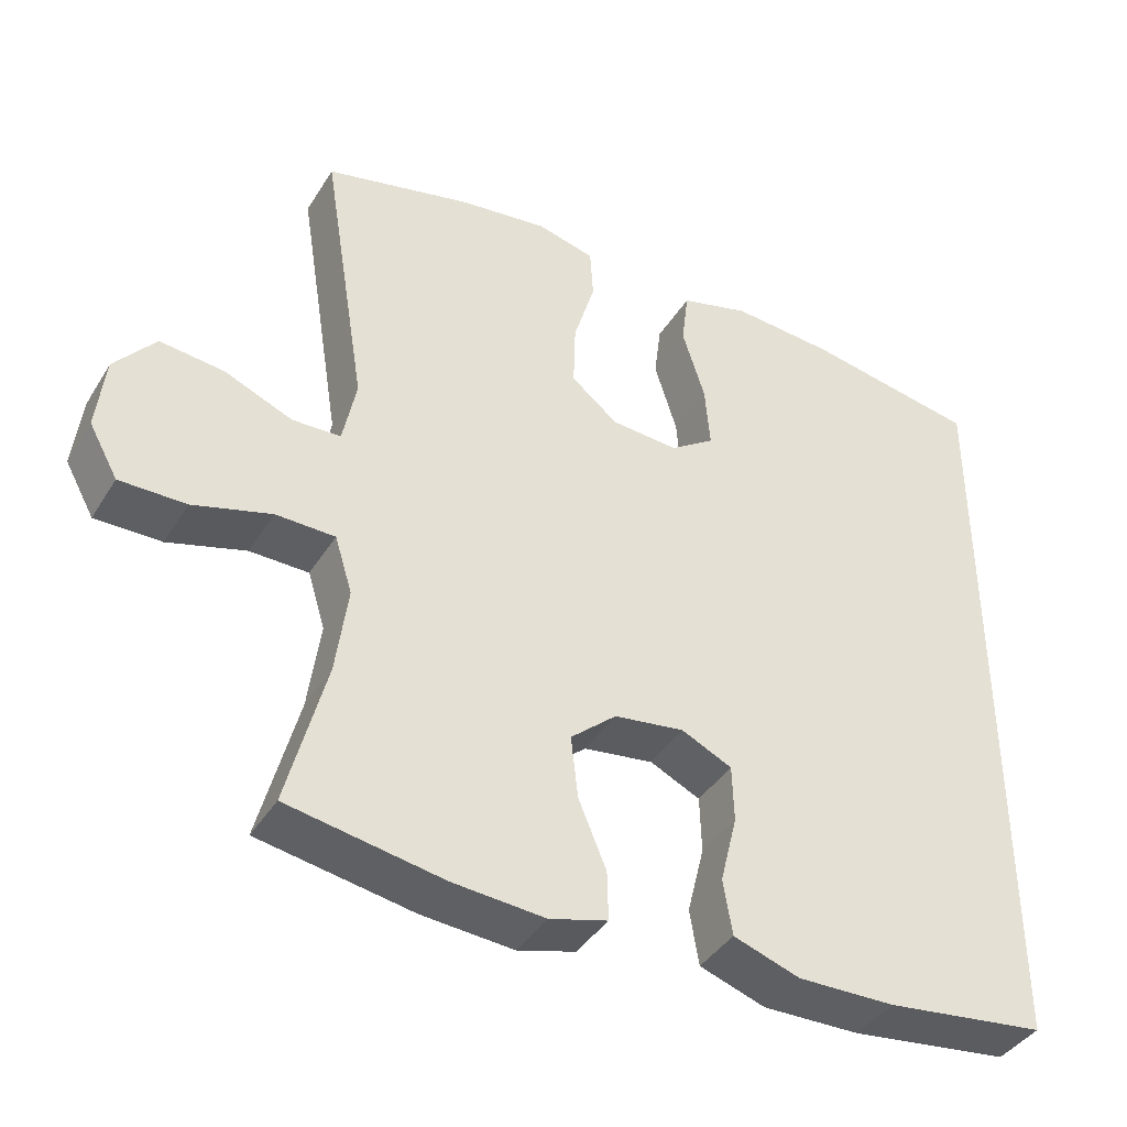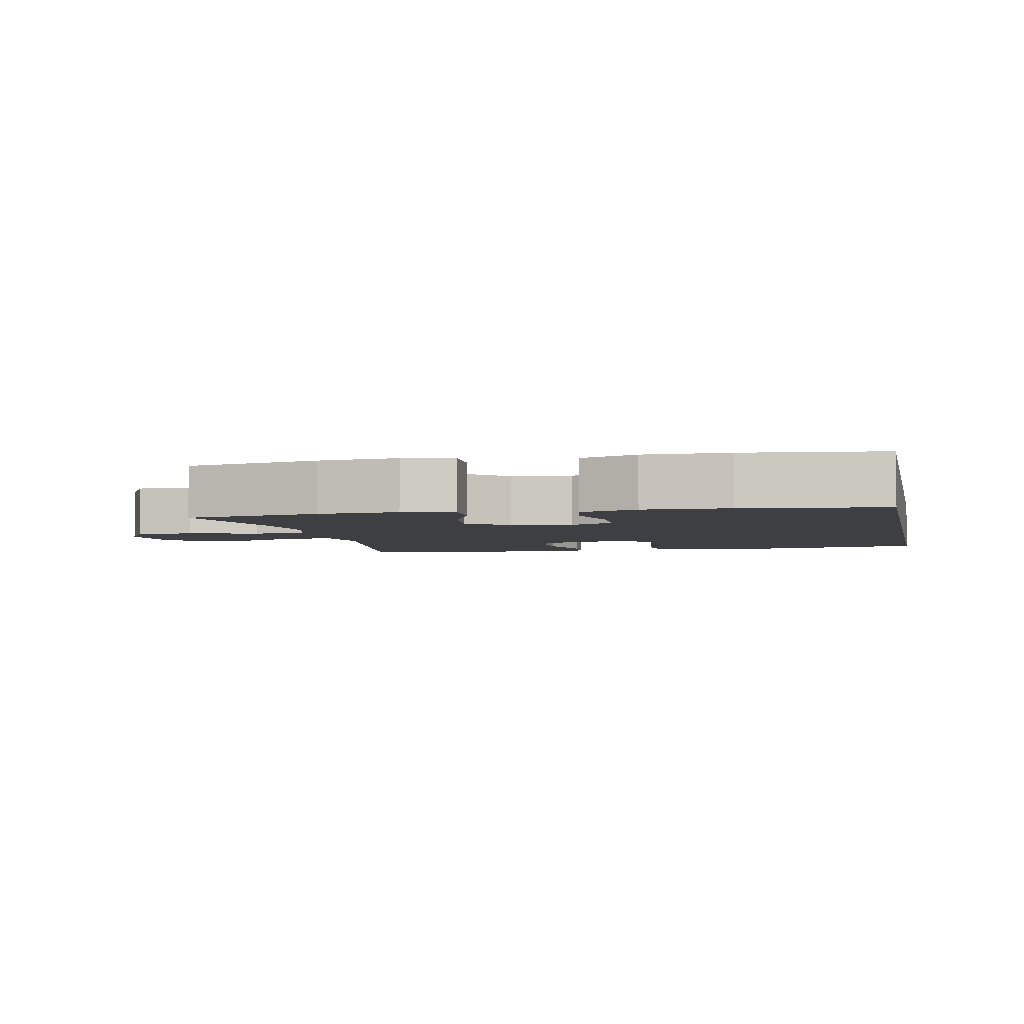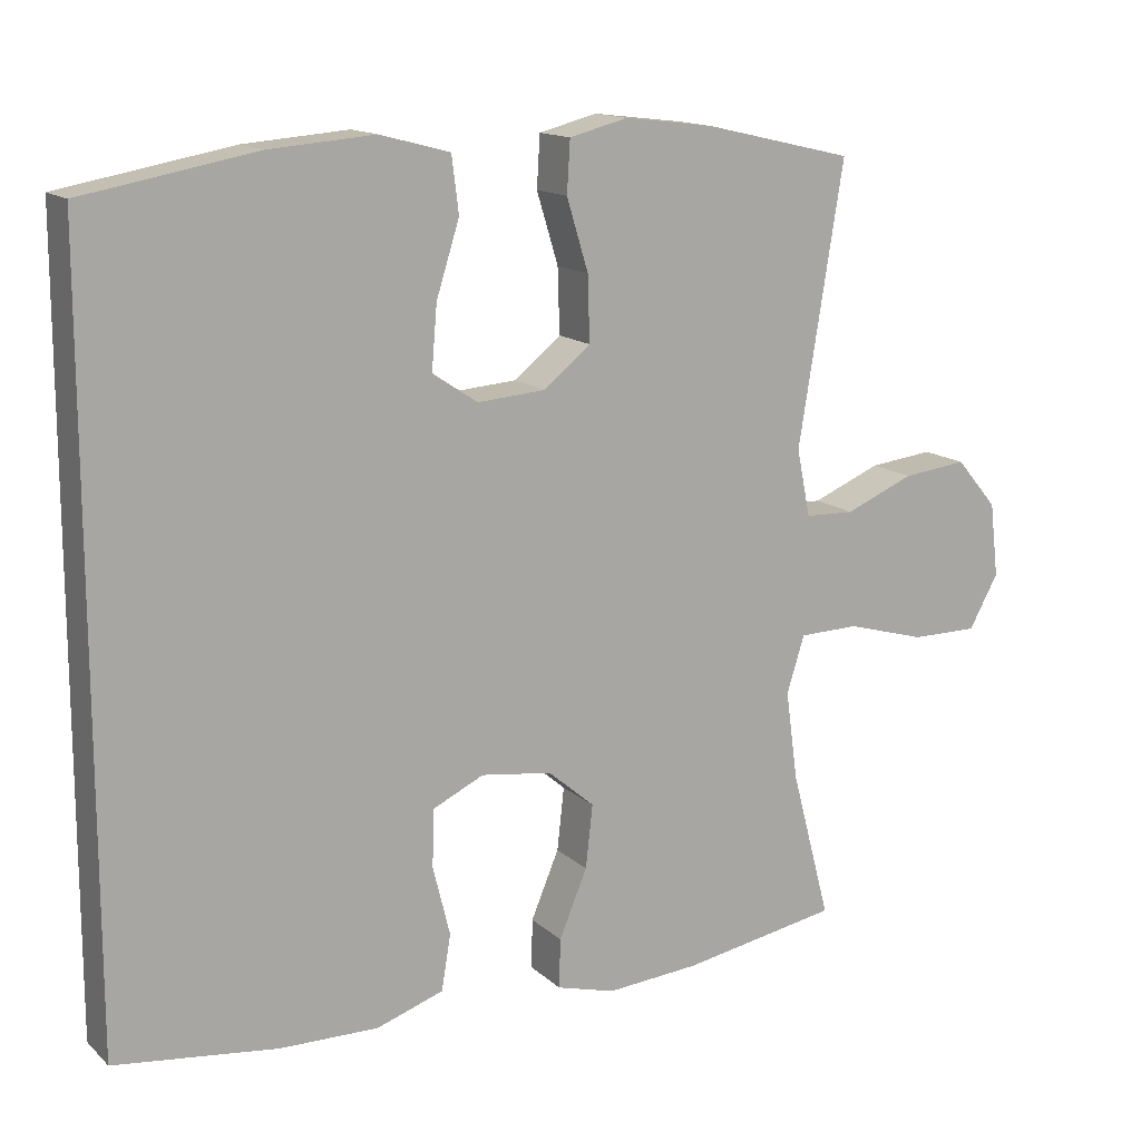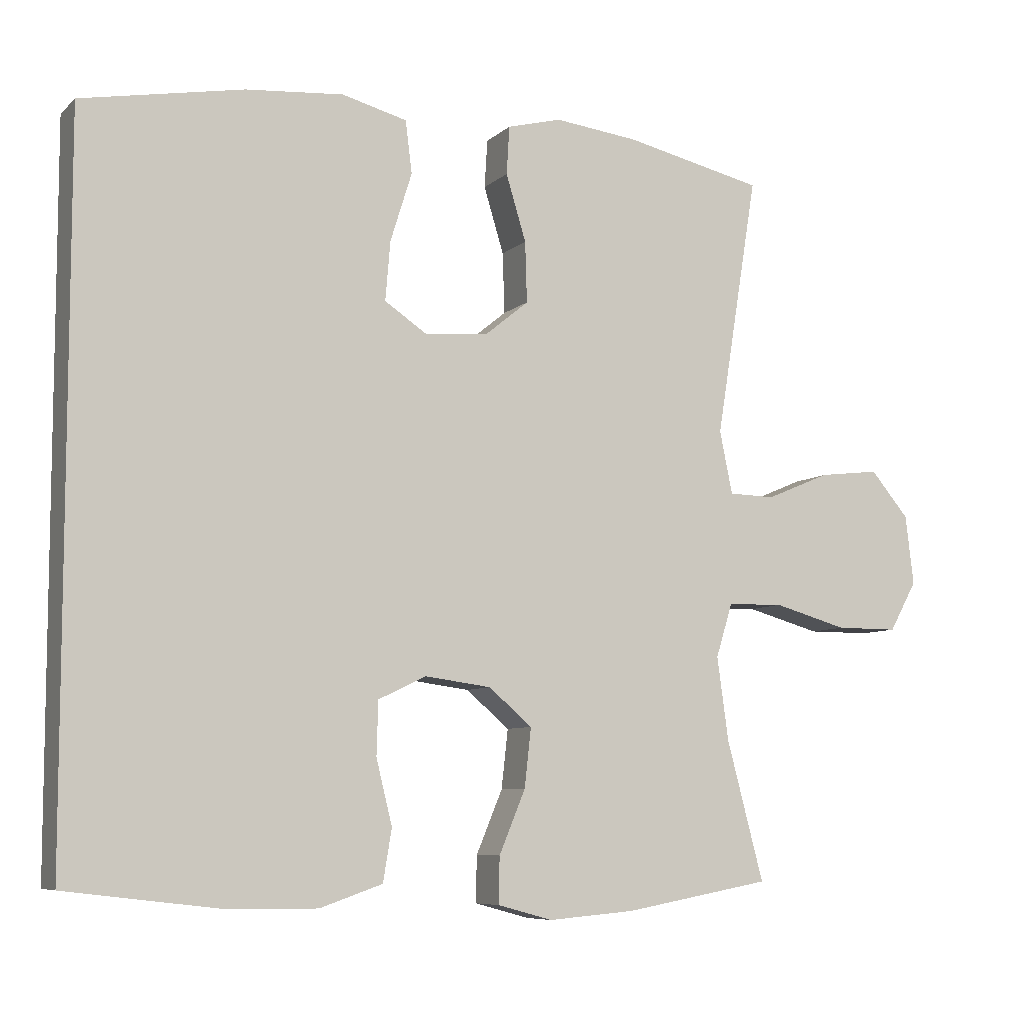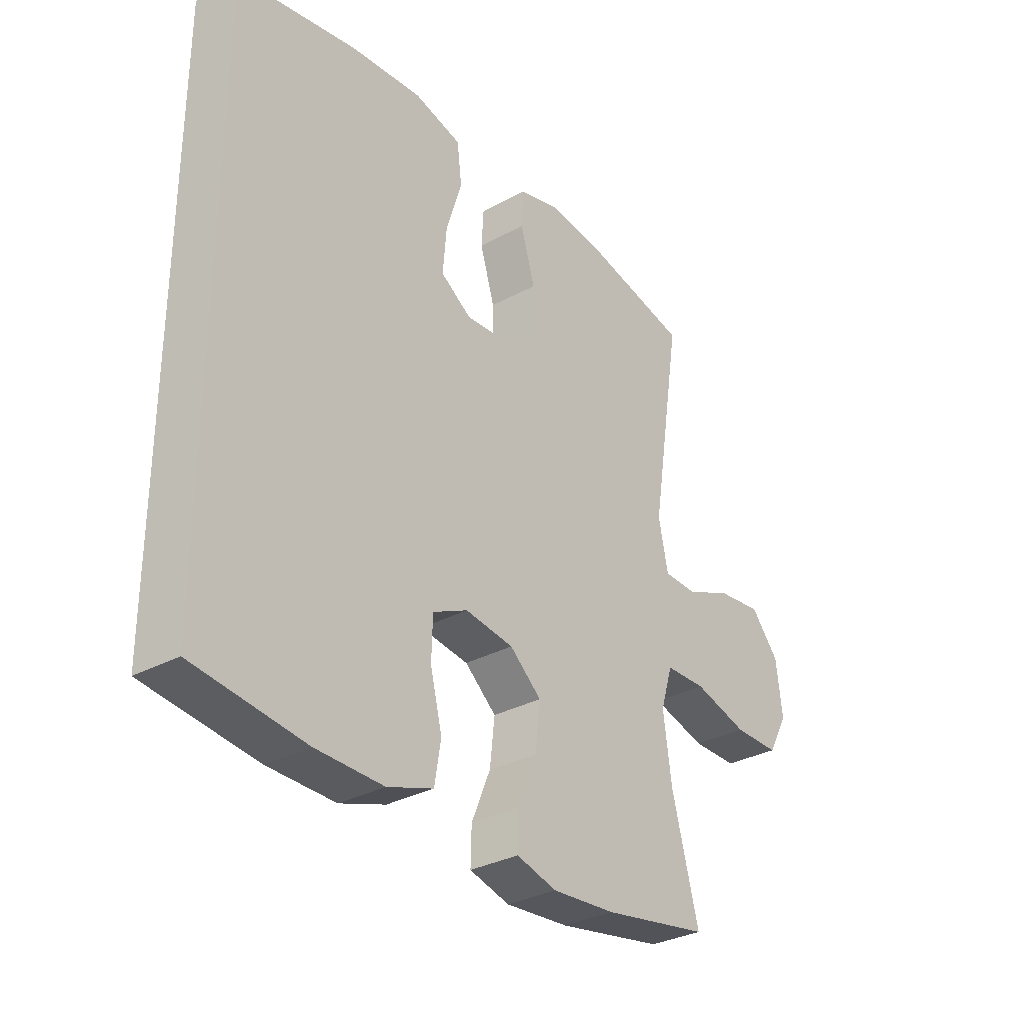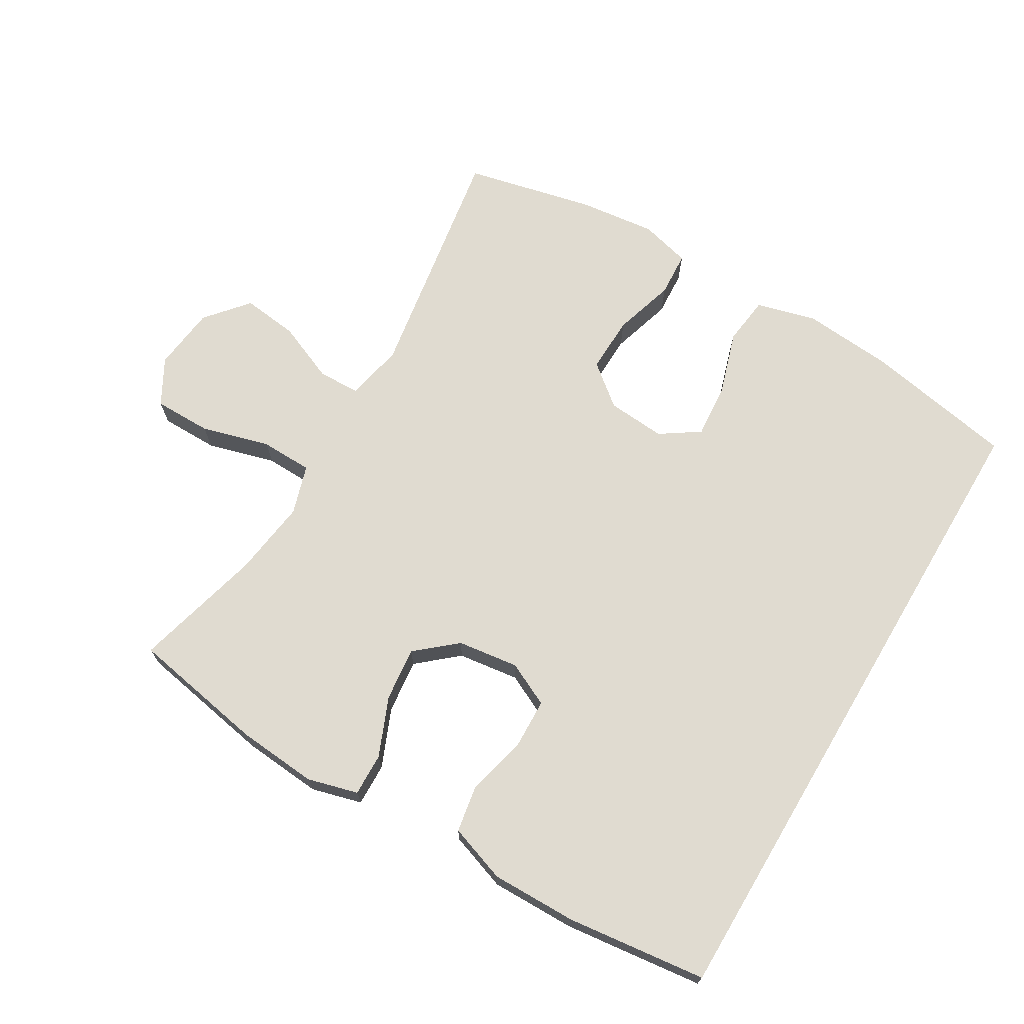
<metadata>
{"format":"obj","ext":"obj","renderer":"f3d","projection":"perspective","resolution":1024,"background":"white","views":[{"elev":-40.0,"azim":151.1,"up":"+Z"},{"elev":-4.0,"azim":-167.9,"up":"+Y"},{"elev":14.3,"azim":-28.9,"up":"+Z"},{"elev":-7.4,"azim":-24.7,"up":"+Z"},{"elev":-31.7,"azim":-52.4,"up":"+Z"},{"elev":70.1,"azim":-149.3,"up":"+Y"}]}
</metadata>
<code>
o path2508
v 0.2781 0.0375 0.5399
v 0.1609 0.0375 0.5539
v 0.08437 0.0375 0.5342
v 0.08026 0.0375 0.4662
v 0.1085 0.0375 0.3731
v 0.1111 0.0375 0.2875
v 0.04917 0.0375 0.2372
v -0.03972 0.0375 0.2303
v -0.09903 0.0375 0.2702
v -0.09207 0.0375 0.3535
v -0.06177 0.0375 0.4502
v -0.07096 0.0375 0.5239
v -0.1626 0.0375 0.5481
v -0.2998 0.0375 0.537
v -0.5276 0.0375 0.495
v -0.5276 0.0375 -0.5069
v -0.3138 0.0375 -0.5325
v -0.1844 0.0375 -0.534
v -0.09664 0.0375 -0.5037
v -0.08444 0.0375 -0.4307
v -0.107 0.0375 -0.3396
v -0.1047 0.0375 -0.2643
v -0.03763 0.0375 -0.2322
v 0.05549 0.0375 -0.2446
v 0.1164 0.0375 -0.2968
v 0.1071 0.0375 -0.3797
v 0.07024 0.0375 -0.4683
v 0.06864 0.0375 -0.5335
v 0.1458 0.0375 -0.5545
v 0.268 0.0375 -0.5443
v 0.4741 0.0375 -0.5069
v 0.4224 0.0375 -0.3107
v 0.4064 0.0375 -0.1938
v 0.4296 0.0375 -0.1185
v 0.5083 0.0375 -0.1166
v 0.6124 0.0375 -0.1459
v 0.7003 0.0375 -0.1457
v 0.7389 0.0375 -0.07602
v 0.7273 0.0375 0.02181
v 0.6732 0.0375 0.08586
v 0.5879 0.0375 0.07584
v 0.4978 0.0375 0.03787
v 0.4331 0.0375 0.03968
v 0.4151 0.0375 0.1279
v 0.4741 0.0375 0.495
v 0.2781 -0.0375 0.5399
v 0.1609 -0.0375 0.5539
v 0.08437 -0.0375 0.5342
v 0.08026 -0.0375 0.4662
v 0.1085 -0.0375 0.3731
v 0.1111 -0.0375 0.2875
v 0.04917 -0.0375 0.2372
v -0.03972 -0.0375 0.2303
v -0.09903 -0.0375 0.2702
v -0.09207 -0.0375 0.3535
v -0.06177 -0.0375 0.4502
v -0.07096 -0.0375 0.5239
v -0.1626 -0.0375 0.5481
v -0.2998 -0.0375 0.537
v -0.5276 -0.0375 0.495
v -0.5276 -0.0375 -0.5069
v -0.3138 -0.0375 -0.5325
v -0.1844 -0.0375 -0.534
v -0.09664 -0.0375 -0.5037
v -0.08444 -0.0375 -0.4307
v -0.107 -0.0375 -0.3396
v -0.1047 -0.0375 -0.2643
v -0.03763 -0.0375 -0.2322
v 0.05549 -0.0375 -0.2446
v 0.1164 -0.0375 -0.2968
v 0.1071 -0.0375 -0.3797
v 0.07024 -0.0375 -0.4683
v 0.06864 -0.0375 -0.5335
v 0.1458 -0.0375 -0.5545
v 0.268 -0.0375 -0.5443
v 0.4741 -0.0375 -0.5069
v 0.4224 -0.0375 -0.3107
v 0.4064 -0.0375 -0.1938
v 0.4296 -0.0375 -0.1185
v 0.5083 -0.0375 -0.1166
v 0.6124 -0.0375 -0.1459
v 0.7003 -0.0375 -0.1457
v 0.7389 -0.0375 -0.07602
v 0.7273 -0.0375 0.02181
v 0.6732 -0.0375 0.08586
v 0.5879 -0.0375 0.07584
v 0.4978 -0.0375 0.03787
v 0.4331 -0.0375 0.03968
v 0.4151 -0.0375 0.1279
v 0.4741 -0.0375 0.495
v 0.7003 0.0375 -0.1457
v 0.7003 0.0375 -0.1457
v 0.7389 0.0375 -0.07602
v 0.7273 0.0375 0.02181
v 0.6732 0.0375 0.08586
v 0.6124 0.0375 -0.1459
v 0.5879 0.0375 0.07584
v 0.5083 0.0375 -0.1166
v 0.4978 0.0375 0.03787
v 0.4296 0.0375 -0.1185
v 0.4296 0.0375 -0.1185
v 0.4331 0.0375 0.03968
v 0.4331 0.0375 0.03968
v 0.4741 0.0375 -0.5069
v 0.4741 0.0375 -0.5069
v 0.4224 0.0375 -0.3107
v 0.4151 0.0375 0.1279
v 0.4064 0.0375 -0.1938
v 0.4741 0.0375 0.495
v 0.4741 0.0375 0.495
v 0.2781 0.0375 0.5399
v 0.268 0.0375 -0.5443
v 0.1609 0.0375 0.5539
v 0.1458 0.0375 -0.5545
v 0.08437 0.0375 0.5342
v 0.08437 0.0375 0.5342
v 0.06864 0.0375 -0.5335
v 0.06864 0.0375 -0.5335
v 0.1164 0.0375 -0.2968
v 0.1071 0.0375 -0.3797
v 0.1085 0.0375 0.3731
v 0.1111 0.0375 0.2875
v 0.05549 0.0375 -0.2446
v 0.04917 0.0375 0.2372
v 0.08026 0.0375 0.4662
v 0.07024 0.0375 -0.4683
v -0.03763 0.0375 -0.2322
v -0.03972 0.0375 0.2303
v -0.1047 0.0375 -0.2643
v -0.1047 0.0375 -0.2643
v -0.09903 0.0375 0.2702
v -0.09903 0.0375 0.2702
v -0.09207 0.0375 0.3535
v -0.06177 0.0375 0.4502
v -0.07096 0.0375 0.5239
v -0.07096 0.0375 0.5239
v -0.1626 0.0375 0.5481
v -0.09664 0.0375 -0.5037
v -0.09664 0.0375 -0.5037
v -0.08444 0.0375 -0.4307
v -0.107 0.0375 -0.3396
v -0.1844 0.0375 -0.534
v -0.2998 0.0375 0.537
v -0.3138 0.0375 -0.5325
v -0.5276 0.0375 -0.5069
v -0.5276 0.0375 -0.5069
v -0.5276 0.0375 0.495
v -0.5276 0.0375 0.495
v 0.7003 -0.0375 -0.1457
v 0.7003 -0.0375 -0.1457
v 0.7389 -0.0375 -0.07602
v 0.7273 -0.0375 0.02181
v 0.6732 -0.0375 0.08586
v 0.6124 -0.0375 -0.1459
v 0.5879 -0.0375 0.07584
v 0.5083 -0.0375 -0.1166
v 0.4978 -0.0375 0.03787
v 0.4296 -0.0375 -0.1185
v 0.4296 -0.0375 -0.1185
v 0.4331 -0.0375 0.03968
v 0.4331 -0.0375 0.03968
v 0.4741 -0.0375 -0.5069
v 0.4741 -0.0375 -0.5069
v 0.4224 -0.0375 -0.3107
v 0.4151 -0.0375 0.1279
v 0.4064 -0.0375 -0.1938
v 0.4741 -0.0375 0.495
v 0.4741 -0.0375 0.495
v 0.2781 -0.0375 0.5399
v 0.268 -0.0375 -0.5443
v 0.1609 -0.0375 0.5539
v 0.1458 -0.0375 -0.5545
v 0.08437 -0.0375 0.5342
v 0.08437 -0.0375 0.5342
v 0.06864 -0.0375 -0.5335
v 0.06864 -0.0375 -0.5335
v 0.1164 -0.0375 -0.2968
v 0.1071 -0.0375 -0.3797
v 0.1085 -0.0375 0.3731
v 0.1111 -0.0375 0.2875
v 0.05549 -0.0375 -0.2446
v 0.04917 -0.0375 0.2372
v 0.08026 -0.0375 0.4662
v 0.07024 -0.0375 -0.4683
v -0.03763 -0.0375 -0.2322
v -0.03972 -0.0375 0.2303
v -0.1047 -0.0375 -0.2643
v -0.1047 -0.0375 -0.2643
v -0.09903 -0.0375 0.2702
v -0.09903 -0.0375 0.2702
v -0.09207 -0.0375 0.3535
v -0.06177 -0.0375 0.4502
v -0.07096 -0.0375 0.5239
v -0.07096 -0.0375 0.5239
v -0.1626 -0.0375 0.5481
v -0.09664 -0.0375 -0.5037
v -0.09664 -0.0375 -0.5037
v -0.08444 -0.0375 -0.4307
v -0.107 -0.0375 -0.3396
v -0.1844 -0.0375 -0.534
v -0.2998 -0.0375 0.537
v -0.3138 -0.0375 -0.5325
v -0.5276 -0.0375 -0.5069
v -0.5276 -0.0375 -0.5069
v -0.5276 -0.0375 0.495
v -0.5276 -0.0375 0.495
f 195 201 191
f 181 177 166
f 151 154 149
f 156 154 155
f 155 152 153
f 160 158 157
f 187 189 205
f 192 195 191
f 185 186 187
f 193 195 192
f 152 154 151
f 181 158 160
f 186 185 182
f 203 187 205
f 164 178 170
f 189 187 186
f 177 178 164
f 181 166 158
f 155 154 152
f 157 158 156
f 182 185 181
f 170 178 172
f 157 156 155
f 182 181 160
f 169 179 180
f 180 182 165
f 183 179 171
f 172 184 175
f 202 187 203
f 199 200 198
f 165 182 160
f 187 202 199
f 178 184 172
f 169 180 165
f 171 179 169
f 164 170 162
f 166 177 164
f 173 183 171
f 196 198 200
f 169 165 167
f 205 189 201
f 191 201 189
f 200 199 202
f 92 38 83 150
f 38 39 84 83
f 39 40 85 84
f 36 37 82 81
f 40 41 86 85
f 35 36 81 80
f 41 42 87 86
f 101 35 80 159
f 42 103 161 87
f 105 32 77 163
f 43 44 89 88
f 33 34 79 78
f 44 110 168 89
f 32 33 78 77
f 45 1 46 90
f 30 31 76 75
f 1 2 47 46
f 29 30 75 74
f 2 116 174 47
f 118 29 74 176
f 25 26 71 70
f 5 6 51 50
f 24 25 70 69
f 6 7 52 51
f 4 5 50 49
f 3 4 49 48
f 27 28 73 72
f 26 27 72 71
f 23 24 69 68
f 7 8 53 52
f 130 23 68 188
f 8 132 190 53
f 10 11 56 55
f 11 136 194 56
f 12 13 58 57
f 139 20 65 197
f 20 21 66 65
f 9 10 55 54
f 18 19 64 63
f 21 22 67 66
f 13 14 59 58
f 17 18 63 62
f 146 17 62 204
f 148 16 61 206
f 14 15 60 59
f 137 133 143
f 123 108 119
f 93 91 96
f 98 97 96
f 97 95 94
f 102 99 100
f 129 147 131
f 134 133 137
f 127 129 128
f 135 134 137
f 94 93 96
f 123 102 100
f 128 124 127
f 145 147 129
f 106 112 120
f 131 128 129
f 119 106 120
f 123 100 108
f 97 94 96
f 99 98 100
f 124 123 127
f 112 114 120
f 99 97 98
f 124 102 123
f 111 122 121
f 122 107 124
f 125 113 121
f 114 117 126
f 144 145 129
f 141 140 142
f 107 102 124
f 129 141 144
f 120 114 126
f 111 107 122
f 113 111 121
f 106 104 112
f 108 106 119
f 115 113 125
f 138 142 140
f 111 109 107
f 147 143 131
f 133 131 143
f 142 144 141

</code>
